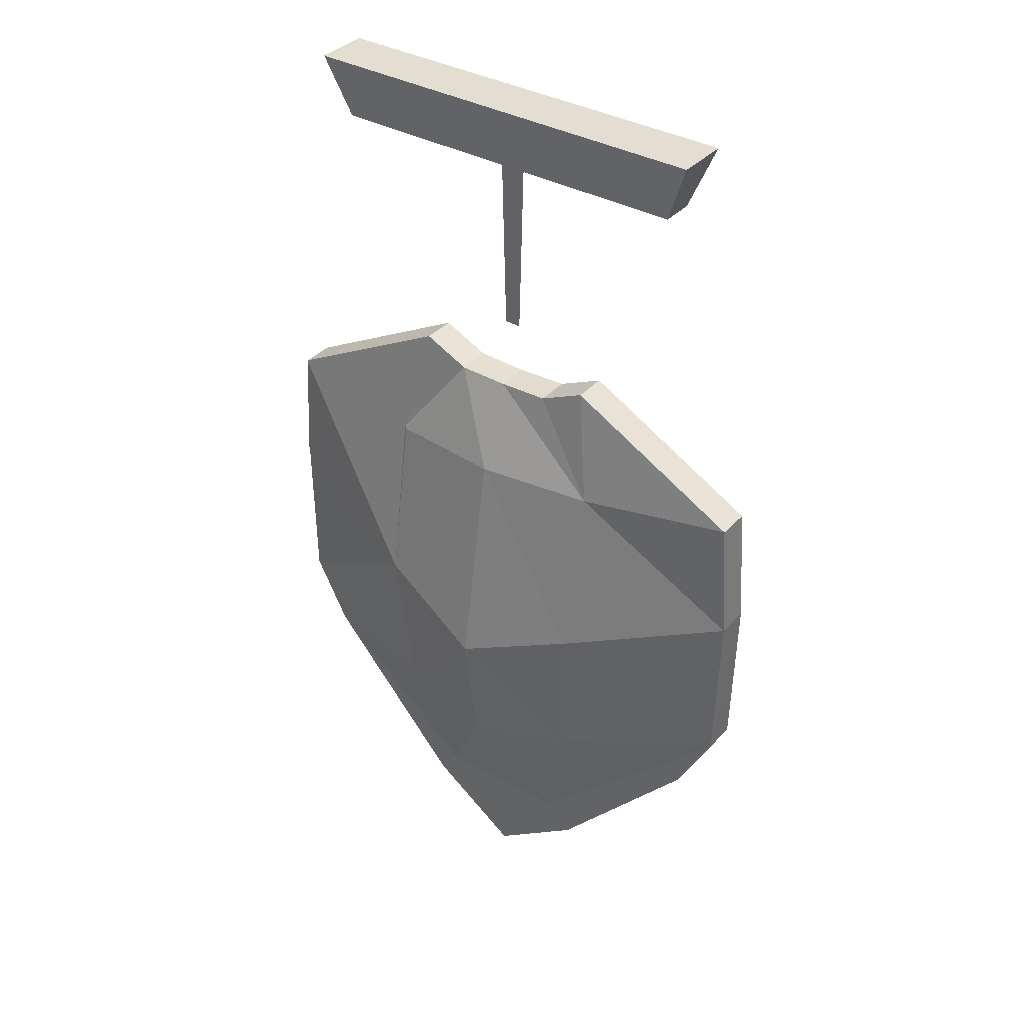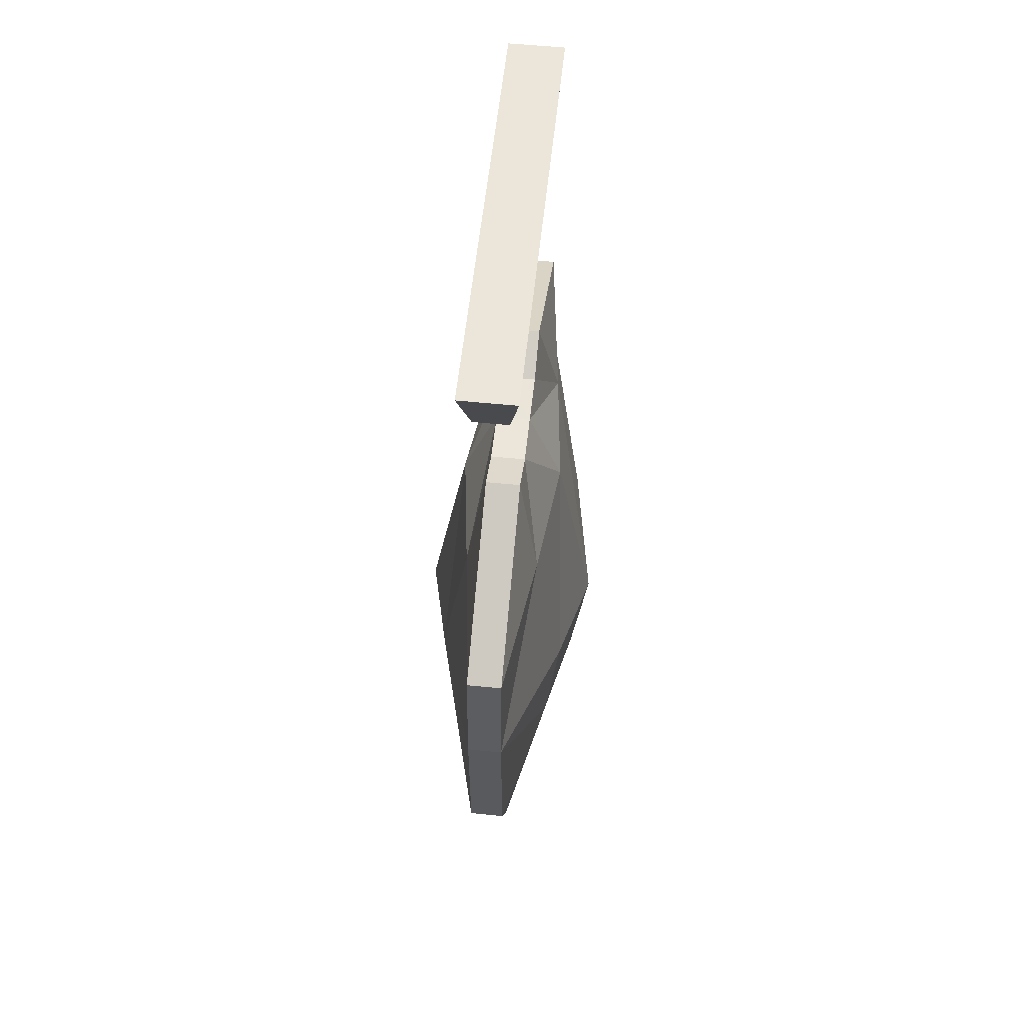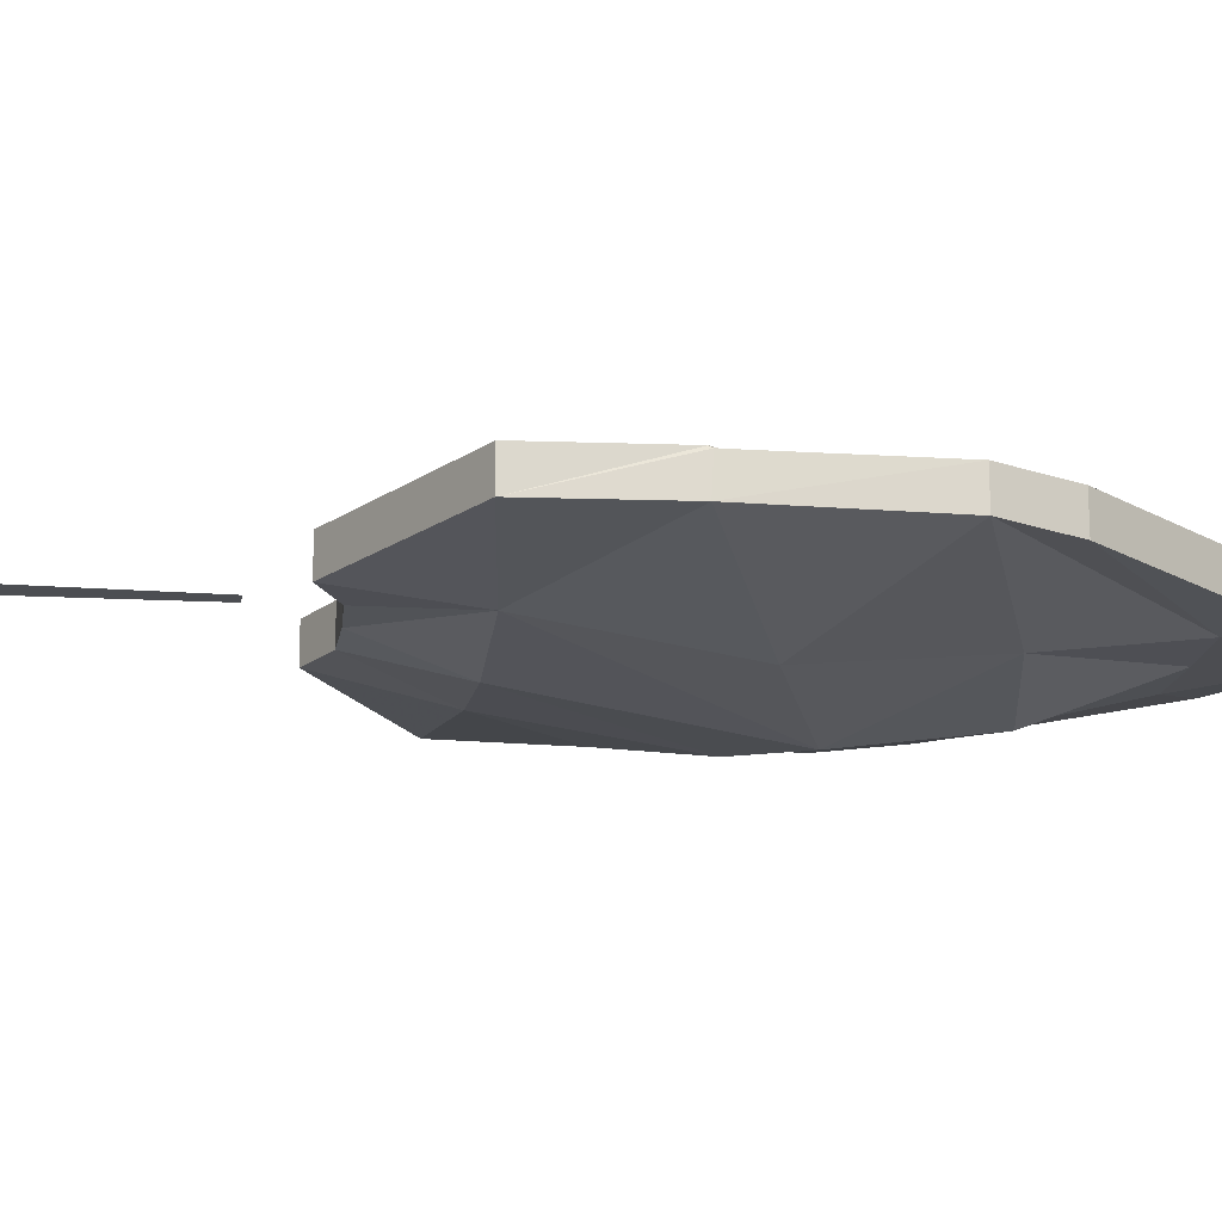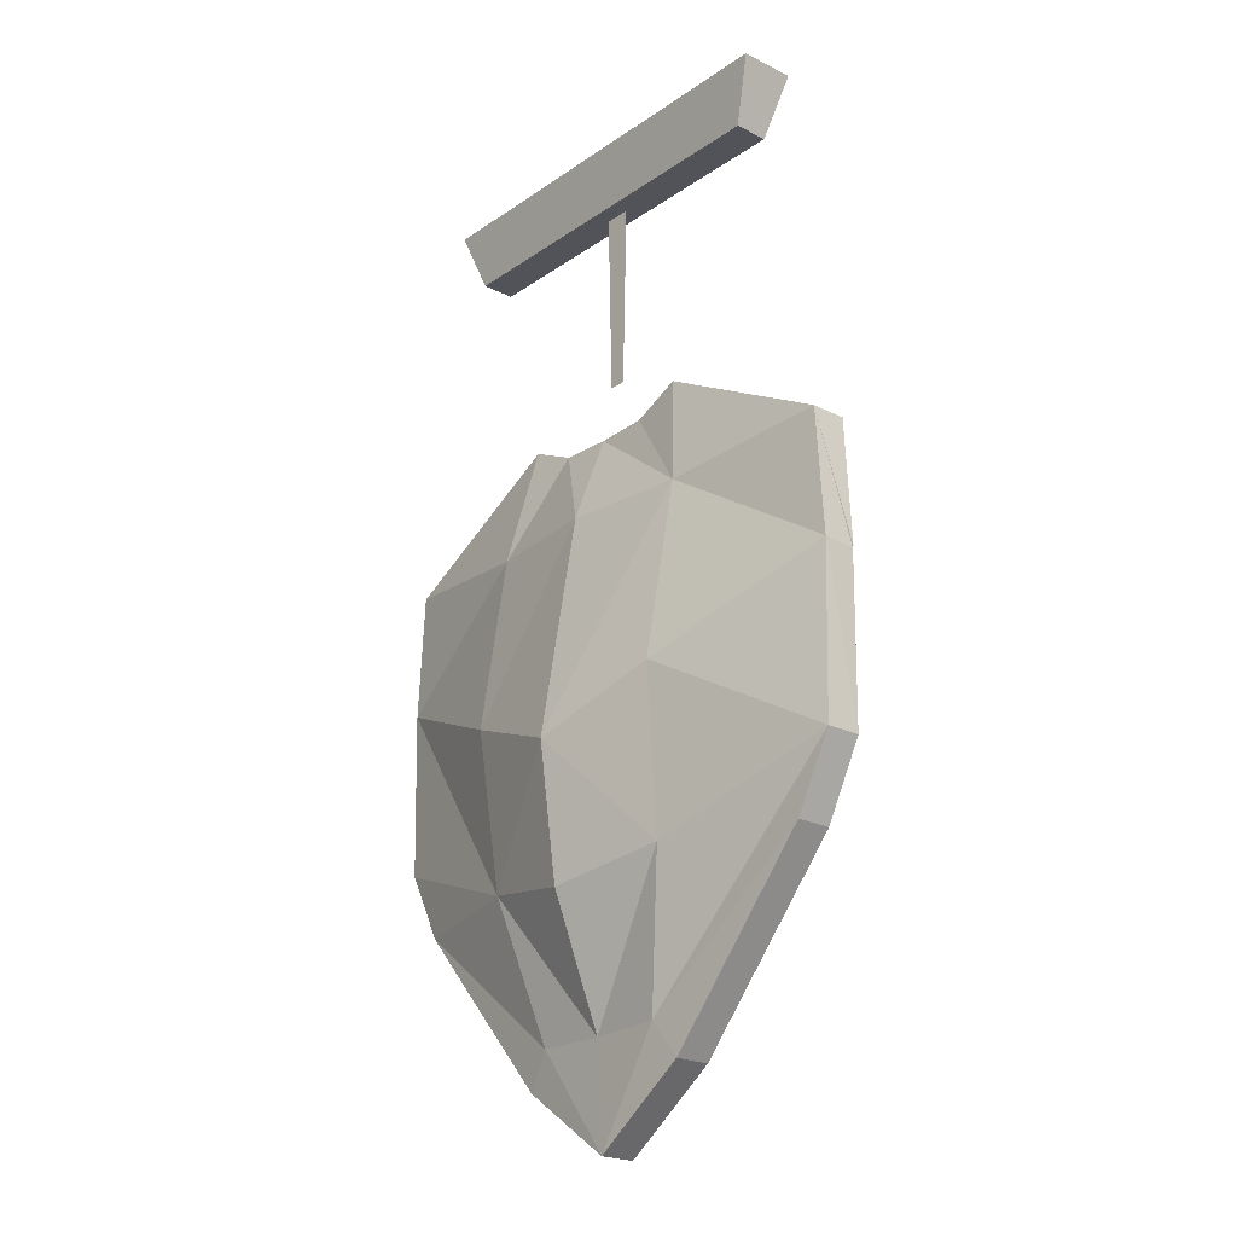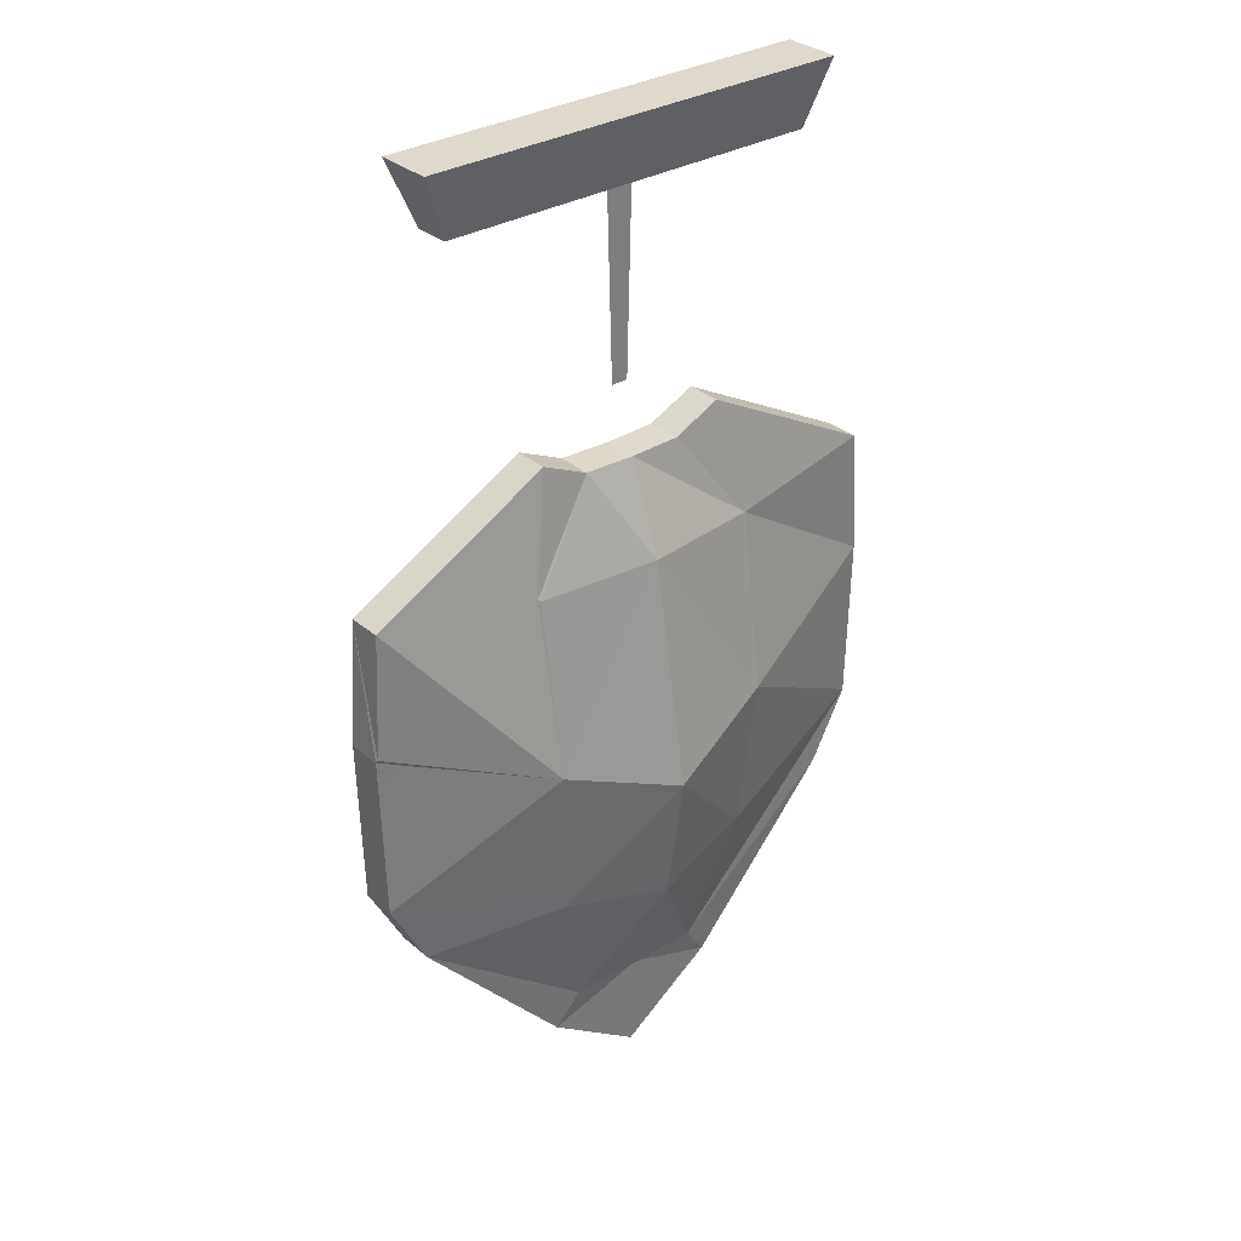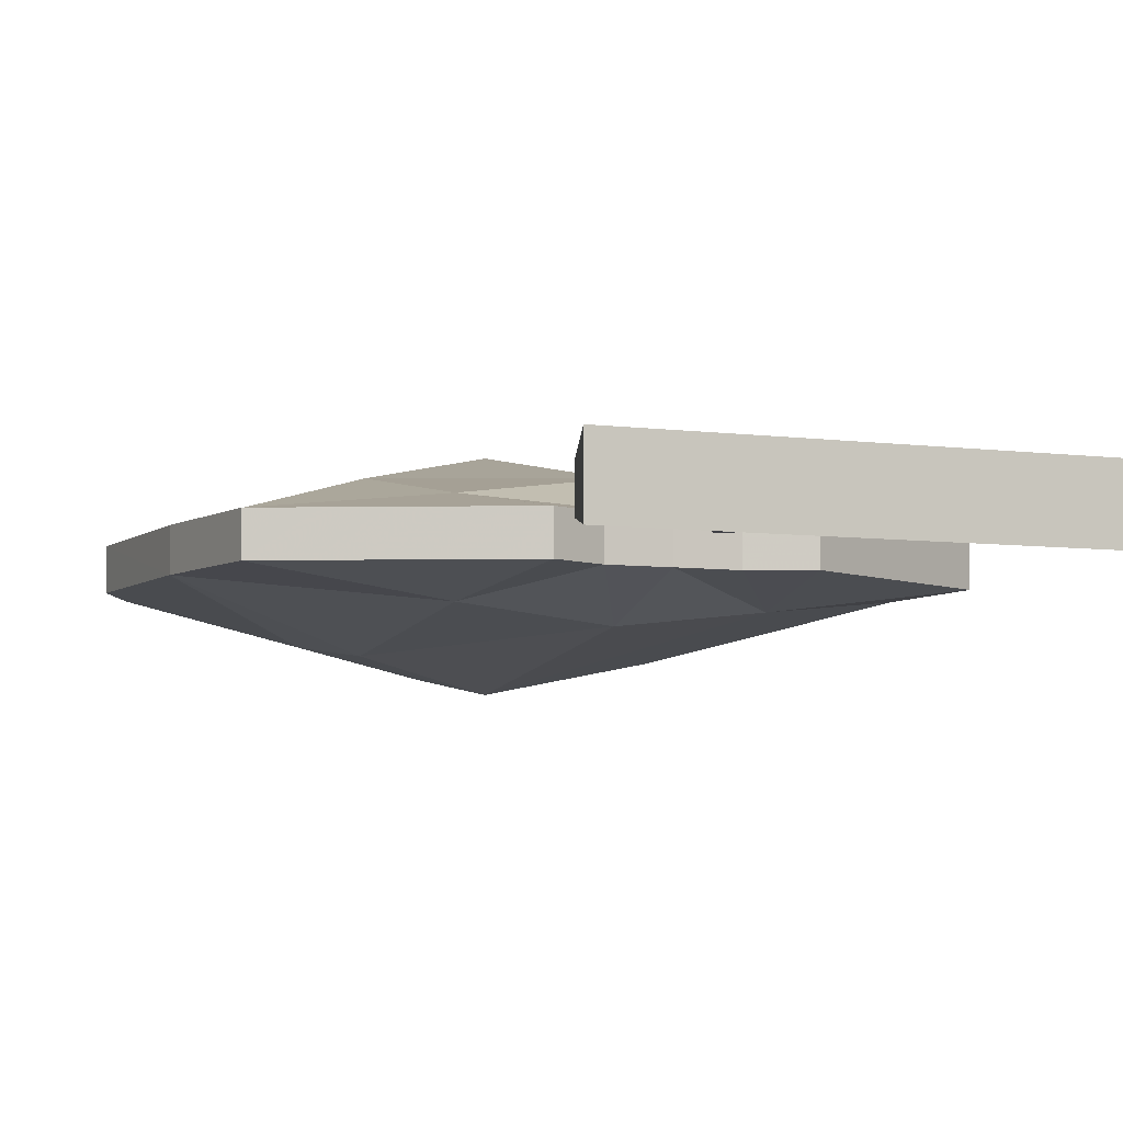
<metadata>
{"format":"obj","ext":"obj","renderer":"f3d","projection":"perspective","resolution":1024,"background":"white","views":[{"elev":36.2,"azim":-143.8,"up":"+Z"},{"elev":56.6,"azim":-84.0,"up":"+Z"},{"elev":-16.8,"azim":82.5,"up":"+Y"},{"elev":-22.7,"azim":49.4,"up":"+Z"},{"elev":31.9,"azim":140.0,"up":"+Z"},{"elev":-5.2,"azim":-24.9,"up":"+Y"}]}
</metadata>
<code>
g Plane01
v 32.54 -0.6027 14.86
v 35.95 -0.6027 17.28
v 35.11 -0.7678 18.52
v 32.54 -0.7678 18.46
v 36.44 -1.75 23.66
v 32.54 -2.541 22.96
v 41.37 -0.6027 23.41
v 36.86 -1.319 35.83
v 36.13 -0.6027 39.93
v 34.43 -0.6027 39.14
v 42.58 -0.6027 36.47
v 29.97 -0.7678 18.52
v 29.13 -0.6027 17.28
v 23.71 -0.6027 23.41
v 28.64 -1.75 23.66
v 32.54 -3.174 27.71
v 28.26 -2.31 29.38
v 28.22 -1.319 35.83
v 30.65 -0.6027 39.14
v 28.95 -0.6027 39.93
v 22.5 -0.6027 36.47
v 42.7 -0.6027 25.93
v 42.86 -0.6027 31.96
v 36.63 -2.299 29.4
v 32.54 0.7678 18.46
v 32.54 0.7748 18.51
v 35.11 0.7678 18.52
v 35.95 0.6026 17.28
v 32.54 0.6027 14.86
v 41.37 0.6026 23.41
v 36.86 1.28 35.83
v 34.43 0.6026 39.14
v 36.13 0.6026 39.93
v 42.58 0.6026 36.47
v 29.13 0.6027 17.28
v 29.97 0.7678 18.52
v 23.71 0.6026 23.41
v 28.22 1.28 35.83
v 28.95 0.6026 39.93
v 30.65 0.6026 39.14
v 22.5 0.6026 36.47
v 32.54 0.6026 39.07
v 32.54 1.842 35.84
v 35.95 -0.6027 17.28
v 32.54 -0.6027 14.86
v 32.54 0.6027 14.86
v 35.95 0.6026 17.28
v 41.37 -0.6027 23.41
v 41.37 0.6026 23.41
v 42.7 -0.6027 25.93
v 42.7 0.6026 25.93
v 42.58 -0.6027 36.47
v 42.86 -0.6027 31.96
v 42.86 0.6026 31.96
v 42.86 0.6026 31.96
v 42.58 0.6026 36.47
v 34.43 -0.6027 39.14
v 36.13 -0.6027 39.93
v 36.13 0.6026 39.93
v 34.43 0.6026 39.14
v 32.54 -0.6027 39.07
v 32.54 0.6026 39.07
v 29.13 -0.6027 17.28
v 29.13 0.6027 17.28
v 23.71 -0.6027 23.41
v 23.71 0.6026 23.41
v 22.38 -0.6027 25.93
v 22.38 0.6026 25.93
v 22.22 -0.6027 31.96
v 22.22 0.6026 31.96
v 28.95 -0.6027 39.93
v 30.65 -0.6027 39.14
v 30.65 0.6026 39.14
v 28.95 0.6026 39.93
v 22.5 -0.6027 36.47
v 22.5 0.6026 36.47
v 28.64 1.75 23.66
v 32.54 2.541 22.96
v 36.44 1.75 23.66
v 42.7 0.6026 25.93
v 36.83 2.317 29.47
v 32.54 -1.807 35.81
v 28.34 2.325 29.45
v 36.86 1.28 35.83
v 32.52 3.269 27.74
f 1 2 3
f 3 4 1
f 4 3 5
f 5 6 4
f 3 2 7
f 8 9 10
f 9 8 11
f 1 4 12
f 12 13 1
f 12 14 13
f 4 6 15
f 15 12 4
f 15 6 16
f 16 17 15
f 18 19 20
f 20 21 18
f 22 23 24
f 24 5 22
f 25 26 27
f 25 27 28
f 25 28 29
f 27 30 28
f 31 32 33
f 33 34 31
f 25 29 35
f 25 35 36
f 25 36 26
f 36 35 37
f 38 39 40
f 39 38 41
f 38 40 42
f 42 43 38
f 44 45 46
f 46 47 44
f 48 44 47
f 47 49 48
f 50 48 49
f 49 51 50
f 52 53 54
f 52 54 55
f 56 52 55
f 57 58 59
f 59 60 57
f 58 52 56
f 56 59 58
f 61 57 60
f 60 62 61
f 45 63 64
f 64 46 45
f 64 63 65
f 65 66 64
f 65 67 68
f 68 66 65
f 68 67 69
f 69 70 68
f 71 72 73
f 73 74 71
f 75 71 74
f 74 76 75
f 72 61 62
f 62 73 72
f 68 77 36
f 36 37 68
f 36 77 78
f 78 26 36
f 78 79 27
f 27 26 78
f 79 80 30
f 30 27 79
f 22 5 3
f 3 7 22
f 15 67 14
f 14 12 15
f 53 50 51
f 51 54 53
f 80 79 81
f 54 80 81
f 54 81 55
f 69 75 76
f 76 70 69
f 23 11 8
f 8 24 23
f 82 18 17
f 17 16 82
f 8 10 61
f 61 82 8
f 82 61 19
f 19 18 82
f 8 82 16
f 16 24 8
f 16 6 5
f 5 24 16
f 18 21 69
f 69 17 18
f 15 17 69
f 69 67 15
f 68 70 83
f 83 77 68
f 43 42 32
f 32 31 84
f 43 32 84
f 34 55 81
f 31 34 81
f 31 81 84
f 70 41 38
f 38 83 70
f 43 85 83
f 83 38 43
f 85 78 77
f 77 83 85
f 79 78 85
f 85 81 79
f 81 85 43
f 43 84 81
g liuguang
v 32.54 -0.6317 14.77
v 36.01 -0.6333 17.22
v 35.12 -0.8164 18.48
v 32.54 -0.8151 18.42
v 36.49 -1.793 23.63
v 32.54 -2.586 22.91
v 41.44 -0.6354 23.37
v 36.88 -1.365 35.87
v 36.13 -0.6285 40.03
v 34.41 -0.6329 39.23
v 42.65 -0.6296 36.51
v 29.96 -0.8164 18.48
v 29.08 -0.6333 17.22
v 23.64 -0.6354 23.37
v 28.59 -1.793 23.63
v 28.59 -1.793 23.63
v 32.54 -3.225 27.71
v 28.21 -2.356 29.38
v 28.2 -1.365 35.87
v 30.67 -0.6329 39.23
v 28.95 -0.6285 40.03
v 22.43 -0.6296 36.51
v 42.79 -0.6291 25.91
v 42.96 -0.628 31.97
v 36.68 -2.345 29.41
v 32.43 0.7678 18.46
v 32.54 0.82 18.46
v 35.12 0.8164 18.48
v 36.01 0.6333 17.22
v 32.54 0.6317 14.77
v 41.44 0.6354 23.37
v 36.96 1.27 35.86
v 34.41 0.6334 39.23
v 36.13 0.6288 40.03
v 42.65 0.6298 36.51
v 29.08 0.6333 17.22
v 29.96 0.8164 18.48
v 23.64 0.6354 23.37
v 28.2 1.327 35.87
v 28.95 0.6288 40.03
v 30.67 0.6334 39.23
v 22.43 0.6298 36.51
v 32.54 0.6248 39.17
v 32.54 1.887 35.89
v 36.01 -0.6333 17.22
v 32.54 -0.6317 14.77
v 32.54 0.6317 14.77
v 36.01 0.6333 17.22
v 41.44 -0.6354 23.37
v 41.44 0.6354 23.37
v 42.79 -0.6291 25.91
v 42.79 0.6291 25.91
v 42.65 -0.6296 36.51
v 42.96 -0.628 31.97
v 42.92 0.5731 31.9
v 42.88 0.6484 32.01
v 42.65 0.6298 36.51
v 34.41 -0.6329 39.23
v 36.13 -0.6285 40.03
v 36.13 0.6288 40.03
v 34.41 0.6334 39.23
v 32.54 -0.6253 39.17
v 32.54 0.6248 39.17
v 29.08 -0.6333 17.22
v 29.08 0.6333 17.22
v 23.64 -0.6354 23.37
v 23.64 0.6354 23.37
v 22.29 -0.6291 25.91
v 22.29 0.6291 25.91
v 22.13 -0.6276 31.97
v 22.13 0.6277 31.96
v 28.95 -0.6285 40.03
v 30.67 -0.6329 39.23
v 30.67 0.6334 39.23
v 28.95 0.6288 40.03
v 22.43 -0.6296 36.51
v 22.43 0.6298 36.51
v 32.54 -0.6253 39.17
v 32.54 0.6248 39.17
v 28.59 1.793 23.63
v 32.54 2.586 22.91
v 36.49 1.793 23.63
v 42.79 0.6291 25.91
v 36.88 2.363 29.47
v 32.54 -1.852 35.86
v 28.2 -1.365 35.87
v 30.67 -0.6329 39.23
v 28.21 -2.356 29.38
v 28.29 2.371 29.46
v 34.41 0.6334 39.23
v 36.96 1.27 35.86
v 36.87 1.323 35.77
v 36.87 1.323 35.77
v 32.52 3.32 27.73
v 36.49 1.793 23.63
v 36.88 2.363 29.47
v 32.52 3.32 27.73
v 32.54 1.887 35.89
f 86 87 88
f 88 89 86
f 89 88 90
f 90 91 89
f 88 87 92
f 93 94 95
f 94 93 96
f 86 89 97
f 97 98 86
f 97 99 98
f 89 91 100
f 100 97 89
f 101 91 102
f 102 103 101
f 104 105 106
f 106 107 104
f 108 109 110
f 110 90 108
f 111 112 113
f 111 113 114
f 111 114 115
f 113 116 114
f 117 118 119
f 119 120 117
f 111 115 121
f 111 121 122
f 111 122 112
f 122 121 123
f 124 125 126
f 125 124 127
f 124 126 128
f 128 129 124
f 130 131 132
f 132 133 130
f 134 130 133
f 133 135 134
f 136 134 135
f 135 137 136
f 138 139 140
f 138 140 141
f 142 138 141
f 143 144 145
f 145 146 143
f 144 138 142
f 142 145 144
f 147 143 146
f 146 148 147
f 131 149 150
f 150 132 131
f 150 149 151
f 151 152 150
f 151 153 154
f 154 152 151
f 154 153 155
f 155 156 154
f 157 158 159
f 159 160 157
f 161 157 160
f 160 162 161
f 158 163 164
f 164 159 158
f 154 165 122
f 122 123 154
f 122 165 166
f 166 112 122
f 166 167 113
f 113 112 166
f 167 168 116
f 116 113 167
f 108 90 88
f 88 92 108
f 100 153 99
f 99 97 100
f 139 136 137
f 137 140 139
f 168 167 169
f 140 168 169
f 140 169 141
f 155 161 162
f 162 156 155
f 109 96 93
f 93 110 109
f 170 171 103
f 103 102 170
f 93 95 147
f 147 170 93
f 170 147 172
f 172 171 170
f 93 170 102
f 102 110 93
f 102 91 90
f 90 110 102
f 104 107 155
f 155 173 104
f 100 173 155
f 155 153 100
f 154 156 174
f 174 165 154
f 129 128 175
f 175 176 177
f 129 175 177
f 120 141 169
f 117 120 169
f 117 169 178
f 156 127 124
f 124 174 156
f 129 179 174
f 174 124 129
f 179 166 165
f 165 174 179
f 180 166 179
f 179 181 180
f 169 182 183
f 183 178 169
g Box01
v 25.56 -0.6165 48.41
v 25.56 0.6165 48.41
v 39.52 0.6165 48.41
v 39.52 -0.6165 48.41
v 24.69 -1.003 50.69
v 40.39 -1.003 50.69
v 40.39 1.003 50.69
v 24.69 1.003 50.69
v 25.56 -0.6165 48.41
v 39.52 -0.6165 48.41
v 40.39 -1.003 50.69
v 24.69 -1.003 50.69
v 39.52 -0.6165 48.41
v 39.52 0.6165 48.41
v 40.39 1.003 50.69
v 40.39 -1.003 50.69
v 39.52 0.6165 48.41
v 25.56 0.6165 48.41
v 24.69 1.003 50.69
v 40.39 1.003 50.69
v 25.56 0.6165 48.41
v 25.56 -0.6165 48.41
v 24.69 -1.003 50.69
v 24.69 1.003 50.69
v 32.23 0.000224 41.55
v 32.85 0.000224 41.55
v 33.04 -0.000233 48.96
v 32.04 -0.000233 48.96
f 184 185 186
f 186 187 184
f 188 189 190
f 190 191 188
f 192 193 194
f 194 195 192
f 196 197 198
f 198 199 196
f 200 201 202
f 202 203 200
f 204 205 206
f 206 207 204
f 208 209 210
f 210 211 208

</code>
